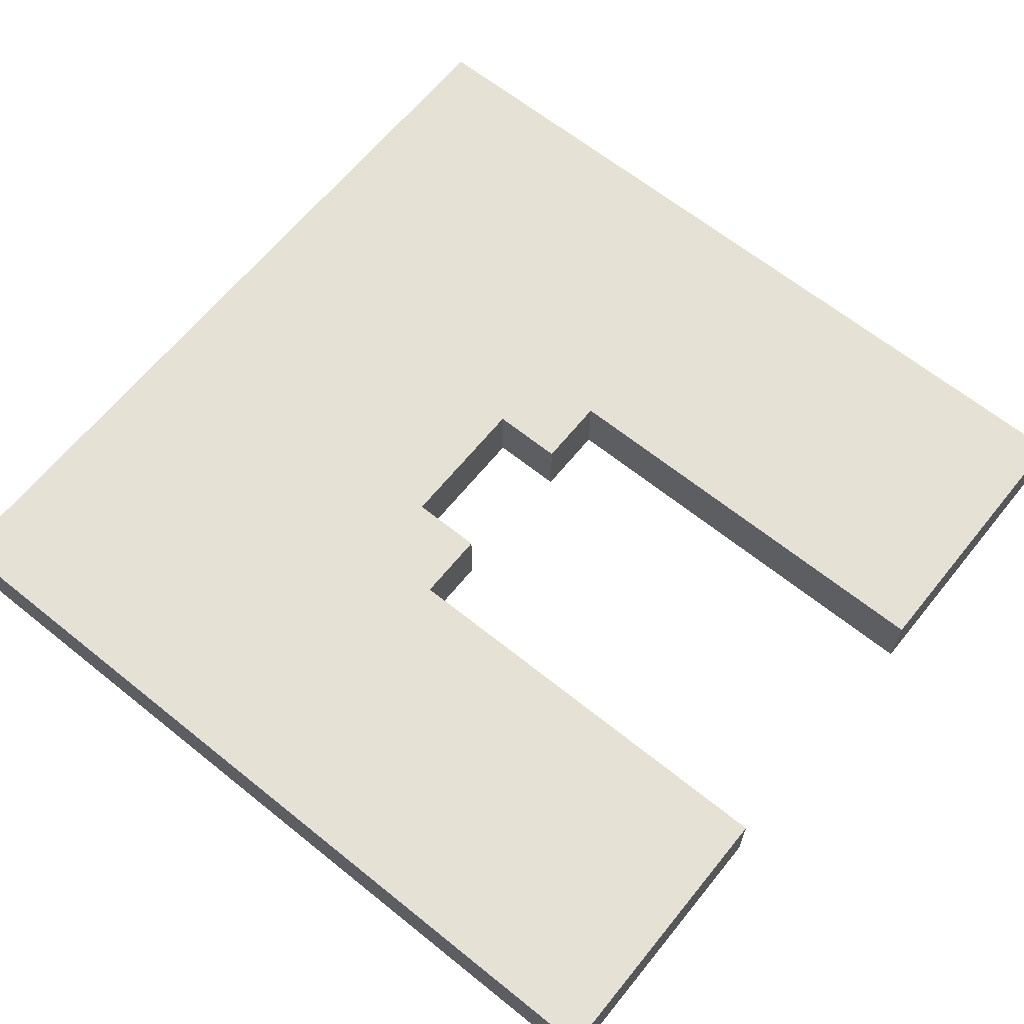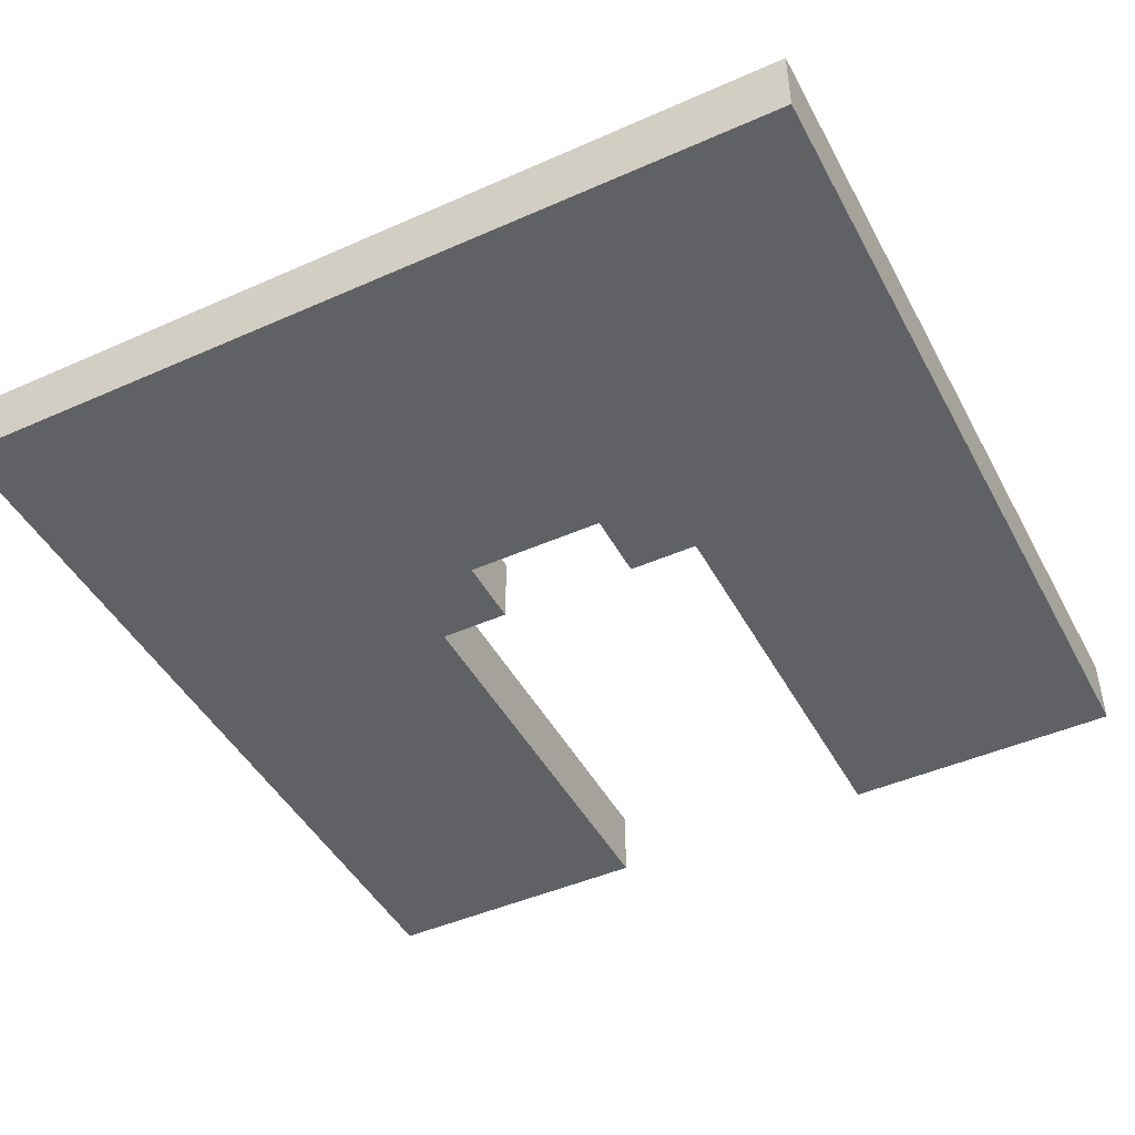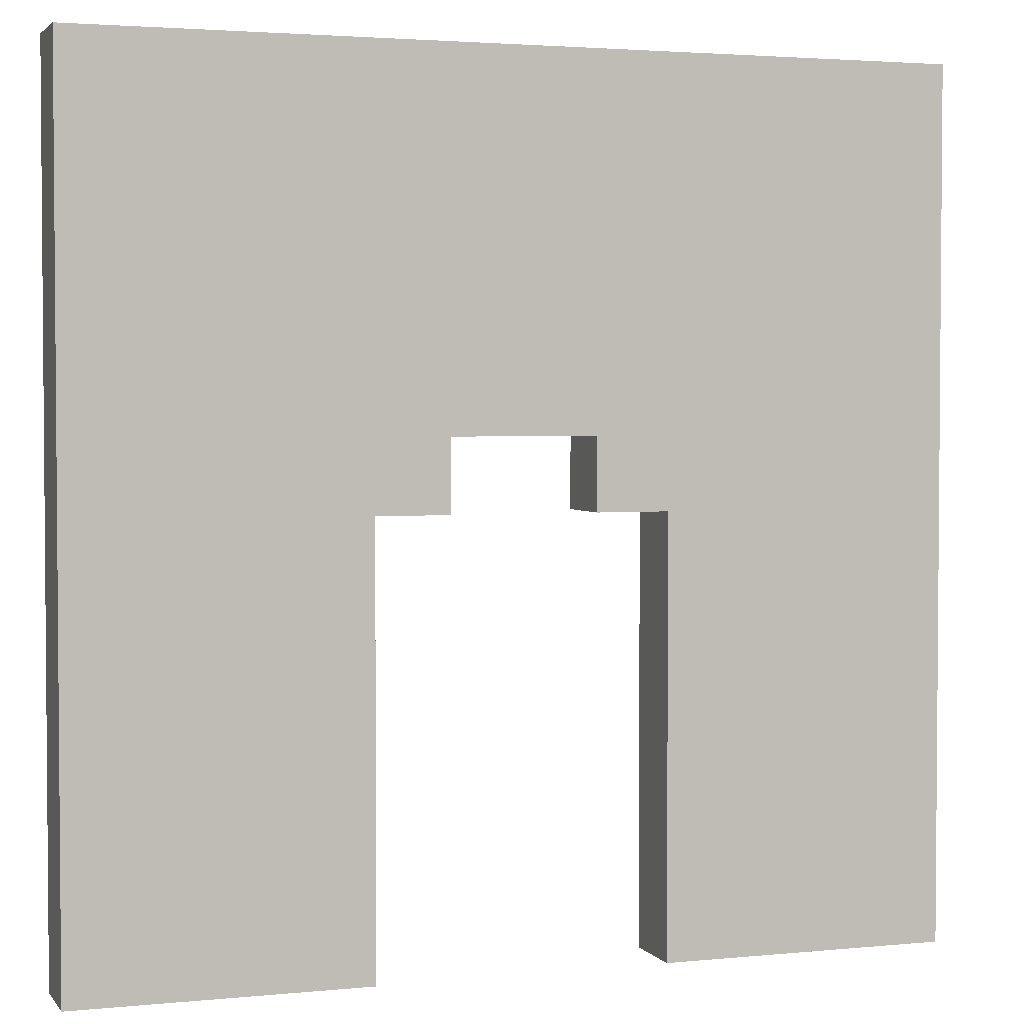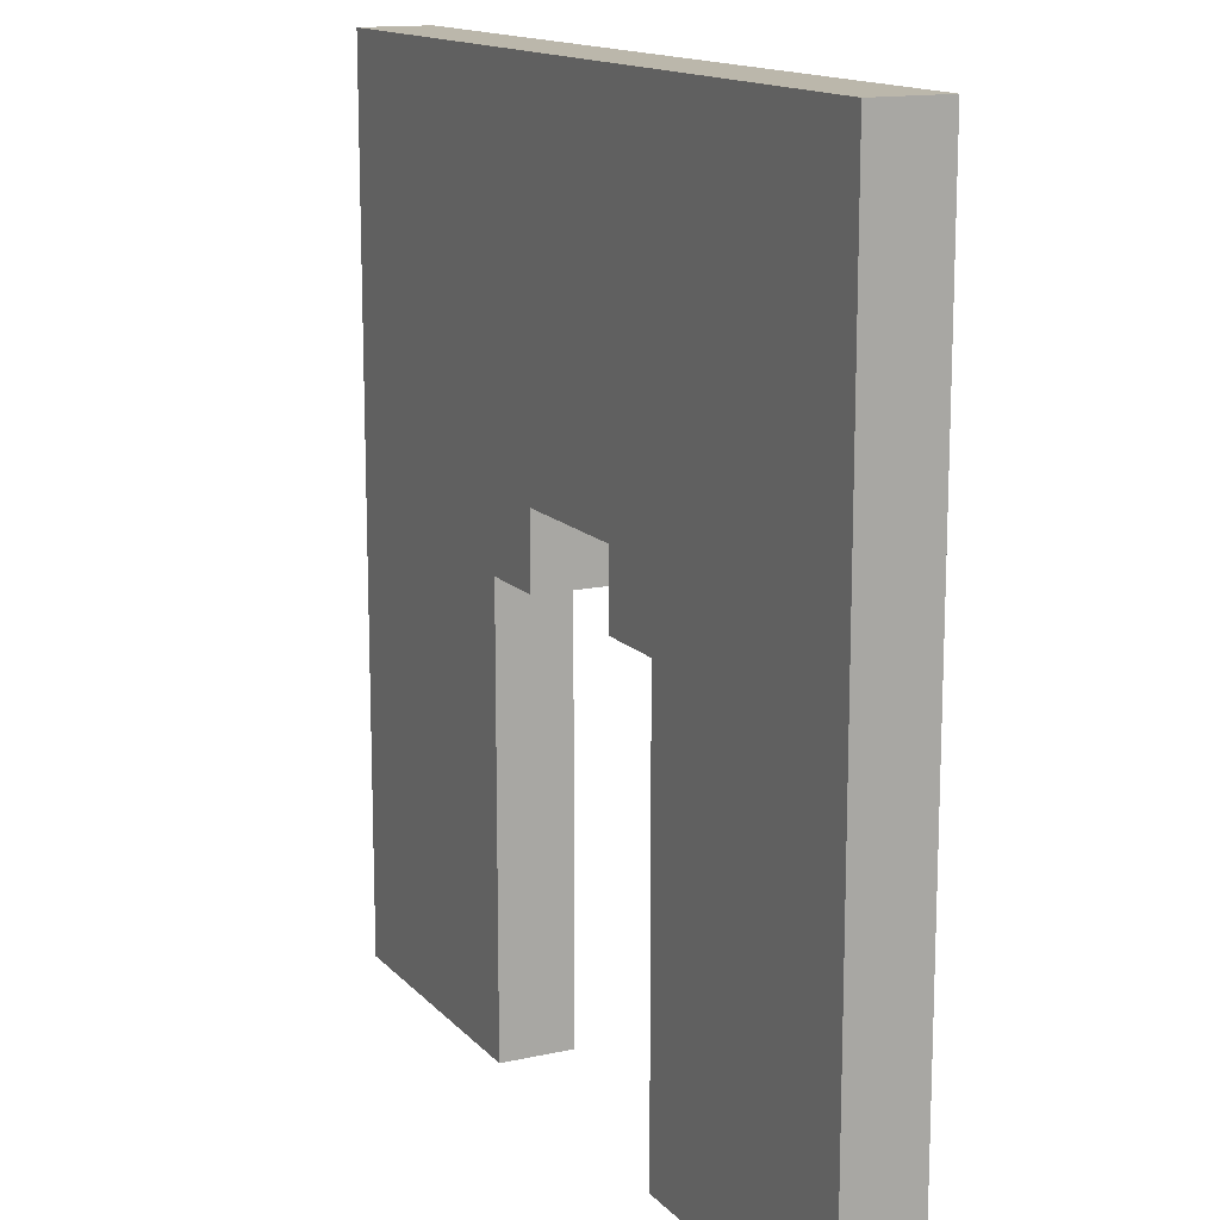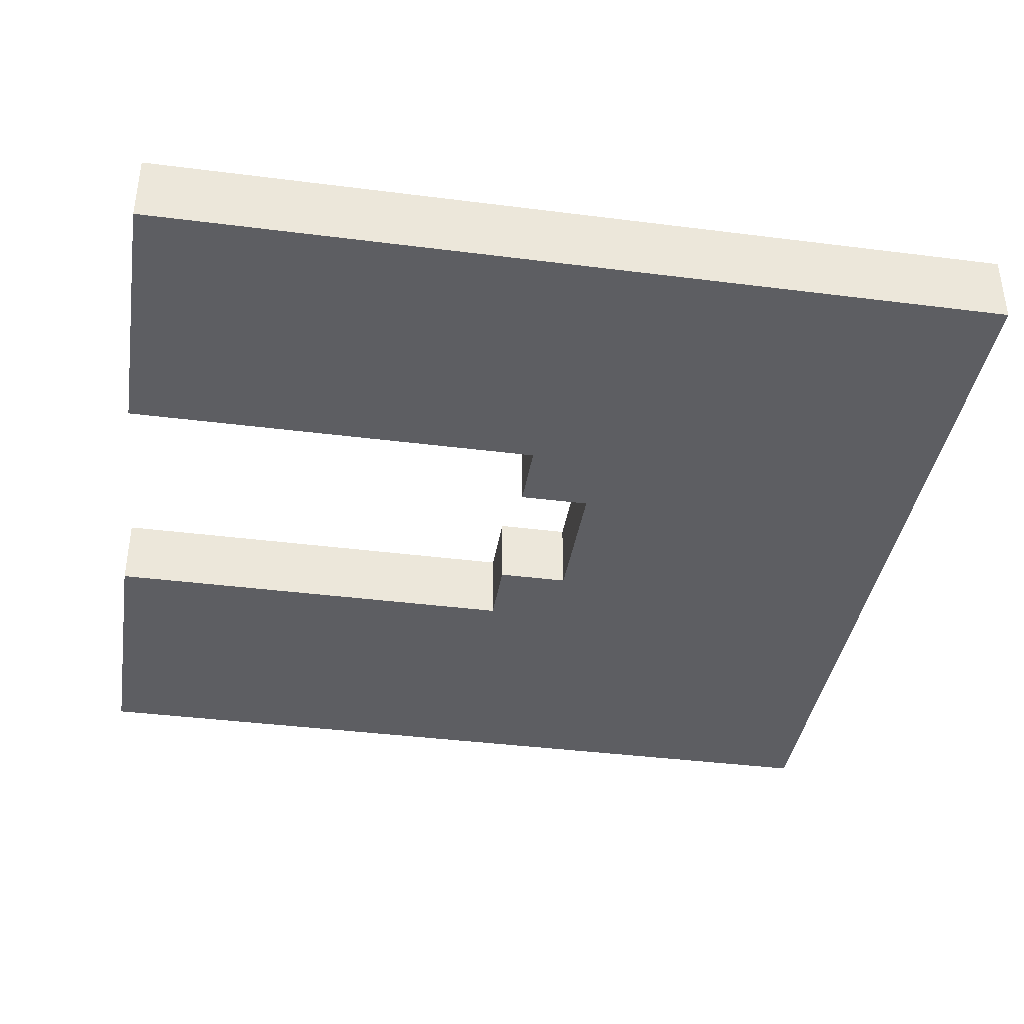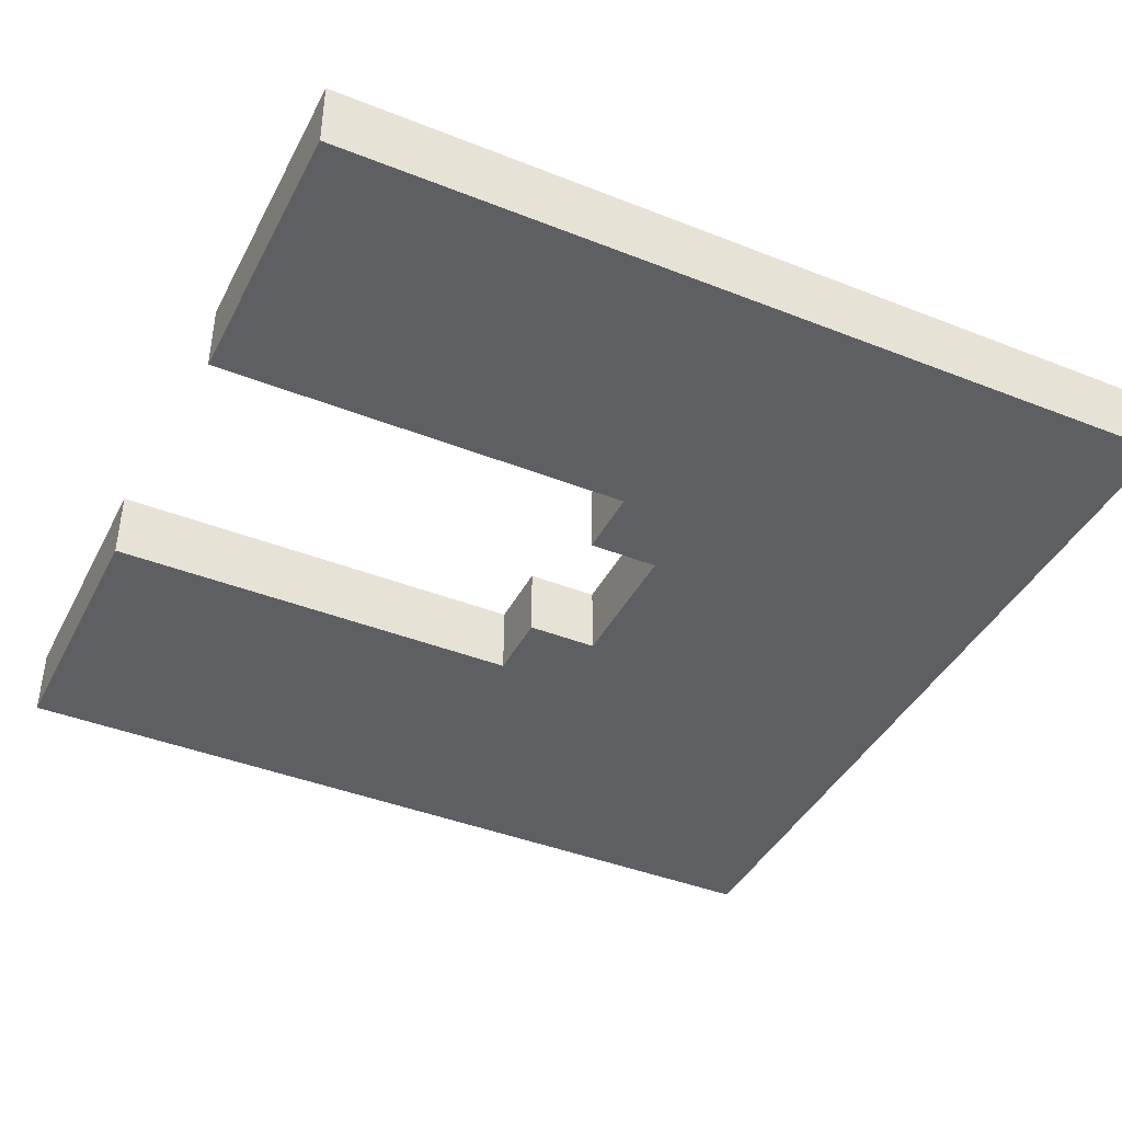
<metadata>
{"format":"obj","ext":"obj","renderer":"f3d","projection":"perspective","resolution":1024,"background":"white","views":[{"elev":64.6,"azim":-51.0,"up":"+Z"},{"elev":-45.7,"azim":-153.0,"up":"+Z"},{"elev":2.8,"azim":161.0,"up":"+Y"},{"elev":14.2,"azim":-116.0,"up":"+Y"},{"elev":-38.8,"azim":80.9,"up":"+Z"},{"elev":-41.4,"azim":64.4,"up":"+Z"}]}
</metadata>
<code>
v -6 0 1
v -6 0 -0
v -6 5 1
v -6 5 -0
v -6 6 1
v -6 6 -0
v -6 12 1
v -6 12 -0
v 1 6 1
v 1 6 -0
v 1 7 1
v 1 7 -0
v 2 0 1
v 2 0 -0
v 2 3 1
v 2 3 -0
v 2 4 1
v 2 4 -0
v 2 5 1
v 2 5 -0
v 2 6 1
v 2 6 -0
v -2 0 1
v -2 0 -0
v -2 2 1
v -2 2 -0
v -2 3 1
v -2 3 -0
v -2 4 1
v -2 4 -0
v -2 5 1
v -2 5 -0
v -2 6 1
v -2 6 -0
v -1 6 1
v -1 6 -0
v -1 7 1
v -1 7 -0
v 6 0 1
v 6 0 -0
v 6 4 1
v 6 4 -0
v 6 5 1
v 6 5 -0
v 6 8 1
v 6 8 -0
v 6 9 1
v 6 9 -0
v 6 12 1
v 6 12 -0
v -6 0 1
v -6 5 1
v -6 6 1
v -6 12 1
v -5 1 1
v -5 2 1
v -5 4 1
v -5 5 1
v -5 6 1
v -5 9 1
v -5 10 1
v -5 11 1
v -5 12 1
v -4 4 1
v -4 5 1
v -4 6 1
v -4 8 1
v -4 9 1
v -4 10 1
v -4 11 1
v -4 12 1
v -3 1 1
v -3 2 1
v -3 3 1
v -3 4 1
v -3 5 1
v -3 6 1
v -3 8 1
v -3 9 1
v -3 10 1
v -3 11 1
v -2 0 1
v -2 2 1
v -2 3 1
v -2 4 1
v -2 5 1
v -2 6 1
v -2 7 1
v -2 8 1
v -1 6 1
v -1 7 1
v -1 8 1
v -1 10 1
v -1 11 1
v 1 6 1
v 1 7 1
v 1 9 1
v 1 10 1
v 2 0 1
v 2 3 1
v 2 4 1
v 2 5 1
v 2 6 1
v 2 7 1
v 2 9 1
v 2 10 1
v 2 11 1
v 3 3 1
v 3 4 1
v 3 5 1
v 3 6 1
v 3 10 1
v 3 11 1
v 4 1 1
v 4 2 1
v 4 3 1
v 4 4 1
v 4 5 1
v 4 6 1
v 4 9 1
v 4 10 1
v 5 1 1
v 5 2 1
v 5 3 1
v 5 4 1
v 5 5 1
v 5 6 1
v 5 8 1
v 5 9 1
v 5 10 1
v 6 0 1
v 6 4 1
v 6 5 1
v 6 8 1
v 6 9 1
v 6 12 1
v -6 0 -0
v -6 5 -0
v -6 6 -0
v -6 12 -0
v -5 1 -0
v -5 2 -0
v -5 4 -0
v -5 5 -0
v -5 6 -0
v -5 9 -0
v -5 10 -0
v -5 11 -0
v -5 12 -0
v -4 4 -0
v -4 5 -0
v -4 6 -0
v -4 8 -0
v -4 9 -0
v -4 10 -0
v -4 11 -0
v -4 12 -0
v -3 1 -0
v -3 2 -0
v -3 3 -0
v -3 4 -0
v -3 5 -0
v -3 6 -0
v -3 8 -0
v -3 9 -0
v -3 10 -0
v -3 11 -0
v -2 0 -0
v -2 2 -0
v -2 3 -0
v -2 4 -0
v -2 5 -0
v -2 6 -0
v -2 7 -0
v -2 8 -0
v -1 6 -0
v -1 7 -0
v -1 8 -0
v -1 10 -0
v -1 11 -0
v 1 6 -0
v 1 7 -0
v 1 9 -0
v 1 10 -0
v 2 0 -0
v 2 3 -0
v 2 4 -0
v 2 5 -0
v 2 6 -0
v 2 7 -0
v 2 9 -0
v 2 10 -0
v 2 11 -0
v 3 3 -0
v 3 4 -0
v 3 5 -0
v 3 6 -0
v 3 10 -0
v 3 11 -0
v 4 1 -0
v 4 2 -0
v 4 3 -0
v 4 4 -0
v 4 5 -0
v 4 6 -0
v 4 9 -0
v 4 10 -0
v 5 1 -0
v 5 2 -0
v 5 3 -0
v 5 4 -0
v 5 5 -0
v 5 6 -0
v 5 8 -0
v 5 9 -0
v 5 10 -0
v 6 0 -0
v 6 4 -0
v 6 5 -0
v 6 8 -0
v 6 9 -0
v 6 12 -0
v -6 0 1
v -2 0 1
v 2 0 1
v 6 0 1
v -6 0 -0
v -2 0 -0
v 2 0 -0
v 6 0 -0
v -2 6 1
v -1 6 1
v 1 6 1
v 2 6 1
v -2 6 -0
v -1 6 -0
v 1 6 -0
v 2 6 -0
v -1 7 1
v 1 7 1
v -1 7 -0
v 1 7 -0
v -6 12 1
v -5 12 1
v -4 12 1
v 6 12 1
v -6 12 -0
v -5 12 -0
v -4 12 -0
v 6 12 -0
f 3 2 1
f 4 2 3
f 5 4 3
f 6 4 5
f 7 6 5
f 8 6 7
f 11 10 9
f 12 10 11
f 15 14 13
f 16 14 15
f 17 16 15
f 18 16 17
f 19 18 17
f 20 18 19
f 21 20 19
f 22 20 21
f 23 24 25
f 25 24 26
f 25 26 27
f 27 26 28
f 27 28 29
f 29 28 30
f 29 30 31
f 31 30 32
f 31 32 33
f 33 32 34
f 35 36 37
f 37 36 38
f 39 40 41
f 41 40 42
f 41 42 43
f 43 42 44
f 43 44 45
f 45 44 46
f 45 46 47
f 47 46 48
f 47 48 49
f 49 48 50
f 55 52 51
f 56 52 55
f 57 52 56
f 58 53 52
f 58 52 57
f 59 54 53
f 59 53 58
f 60 54 59
f 61 54 60
f 62 54 61
f 63 54 62
f 64 58 57
f 64 57 56
f 65 59 58
f 65 58 64
f 65 60 59
f 66 60 65
f 67 60 66
f 68 61 60
f 68 60 67
f 69 62 61
f 69 61 68
f 70 63 62
f 70 62 69
f 71 63 70
f 72 55 51
f 72 56 55
f 73 64 56
f 73 56 72
f 73 65 64
f 74 65 73
f 75 65 74
f 76 66 65
f 76 65 75
f 77 67 66
f 77 66 76
f 78 68 67
f 78 67 77
f 79 69 68
f 79 68 78
f 79 71 70
f 79 70 69
f 80 71 79
f 81 71 80
f 82 72 51
f 82 73 72
f 83 74 73
f 83 73 82
f 84 75 74
f 84 74 83
f 85 76 75
f 85 75 84
f 86 78 77
f 86 76 85
f 86 77 76
f 86 80 79
f 86 79 78
f 87 80 86
f 88 80 87
f 89 80 88
f 90 88 87
f 91 89 88
f 91 88 90
f 92 80 89
f 92 89 91
f 93 81 80
f 93 80 92
f 94 71 81
f 94 81 93
f 96 93 92
f 96 94 93
f 96 92 91
f 97 94 96
f 98 94 97
f 103 96 95
f 104 97 96
f 104 96 103
f 105 98 97
f 105 97 104
f 106 94 98
f 106 98 105
f 107 71 94
f 107 94 106
f 108 100 99
f 108 101 100
f 109 102 101
f 109 101 108
f 110 103 102
f 110 102 109
f 111 106 105
f 111 103 110
f 111 104 103
f 111 105 104
f 112 107 106
f 112 106 111
f 113 71 107
f 113 107 112
f 114 110 109
f 114 108 99
f 114 113 112
f 114 112 111
f 114 111 110
f 114 109 108
f 115 113 114
f 116 113 115
f 117 113 116
f 118 113 117
f 119 113 118
f 120 113 119
f 121 113 120
f 122 114 99
f 122 115 114
f 123 116 115
f 123 115 122
f 124 117 116
f 124 116 123
f 125 118 117
f 125 117 124
f 126 119 118
f 126 118 125
f 127 120 119
f 127 119 126
f 128 120 127
f 129 121 120
f 129 120 128
f 130 113 121
f 130 121 129
f 131 122 99
f 131 123 122
f 131 124 123
f 131 125 124
f 132 126 125
f 132 125 131
f 133 128 127
f 133 126 132
f 133 127 126
f 134 129 128
f 134 128 133
f 135 130 129
f 135 129 134
f 136 71 113
f 136 130 135
f 136 113 130
f 137 138 141
f 141 138 142
f 142 138 143
f 138 139 144
f 143 138 144
f 139 140 145
f 144 139 145
f 145 140 146
f 146 140 147
f 147 140 148
f 148 140 149
f 143 144 150
f 142 143 150
f 144 145 151
f 150 144 151
f 145 146 151
f 151 146 152
f 152 146 153
f 146 147 154
f 153 146 154
f 147 148 155
f 154 147 155
f 148 149 156
f 155 148 156
f 156 149 157
f 137 141 158
f 141 142 158
f 142 150 159
f 158 142 159
f 150 151 159
f 159 151 160
f 160 151 161
f 151 152 162
f 161 151 162
f 152 153 163
f 162 152 163
f 153 154 164
f 163 153 164
f 154 155 165
f 164 154 165
f 156 157 165
f 155 156 165
f 165 157 166
f 166 157 167
f 137 158 168
f 158 159 168
f 159 160 169
f 168 159 169
f 160 161 170
f 169 160 170
f 161 162 171
f 170 161 171
f 163 164 172
f 171 162 172
f 162 163 172
f 165 166 172
f 164 165 172
f 172 166 173
f 173 166 174
f 174 166 175
f 173 174 176
f 174 175 177
f 176 174 177
f 175 166 178
f 177 175 178
f 166 167 179
f 178 166 179
f 167 157 180
f 179 167 180
f 178 179 182
f 179 180 182
f 177 178 182
f 182 180 183
f 183 180 184
f 181 182 189
f 182 183 190
f 189 182 190
f 183 184 191
f 190 183 191
f 184 180 192
f 191 184 192
f 180 157 193
f 192 180 193
f 185 186 194
f 186 187 194
f 187 188 195
f 194 187 195
f 188 189 196
f 195 188 196
f 191 192 197
f 196 189 197
f 189 190 197
f 190 191 197
f 192 193 198
f 197 192 198
f 193 157 199
f 198 193 199
f 195 196 200
f 185 194 200
f 198 199 200
f 197 198 200
f 196 197 200
f 194 195 200
f 200 199 201
f 201 199 202
f 202 199 203
f 203 199 204
f 204 199 205
f 205 199 206
f 206 199 207
f 185 200 208
f 200 201 208
f 201 202 209
f 208 201 209
f 202 203 210
f 209 202 210
f 203 204 211
f 210 203 211
f 204 205 212
f 211 204 212
f 205 206 213
f 212 205 213
f 213 206 214
f 206 207 215
f 214 206 215
f 207 199 216
f 215 207 216
f 185 208 217
f 208 209 217
f 209 210 217
f 210 211 217
f 211 212 218
f 217 211 218
f 213 214 219
f 218 212 219
f 212 213 219
f 214 215 220
f 219 214 220
f 215 216 221
f 220 215 221
f 199 157 222
f 221 216 222
f 216 199 222
f 227 224 223
f 228 224 227
f 229 226 225
f 230 226 229
f 235 232 231
f 236 232 235
f 237 234 233
f 238 234 237
f 241 240 239
f 242 240 241
f 243 244 247
f 244 245 248
f 247 244 248
f 245 246 249
f 248 245 249
f 249 246 250

</code>
